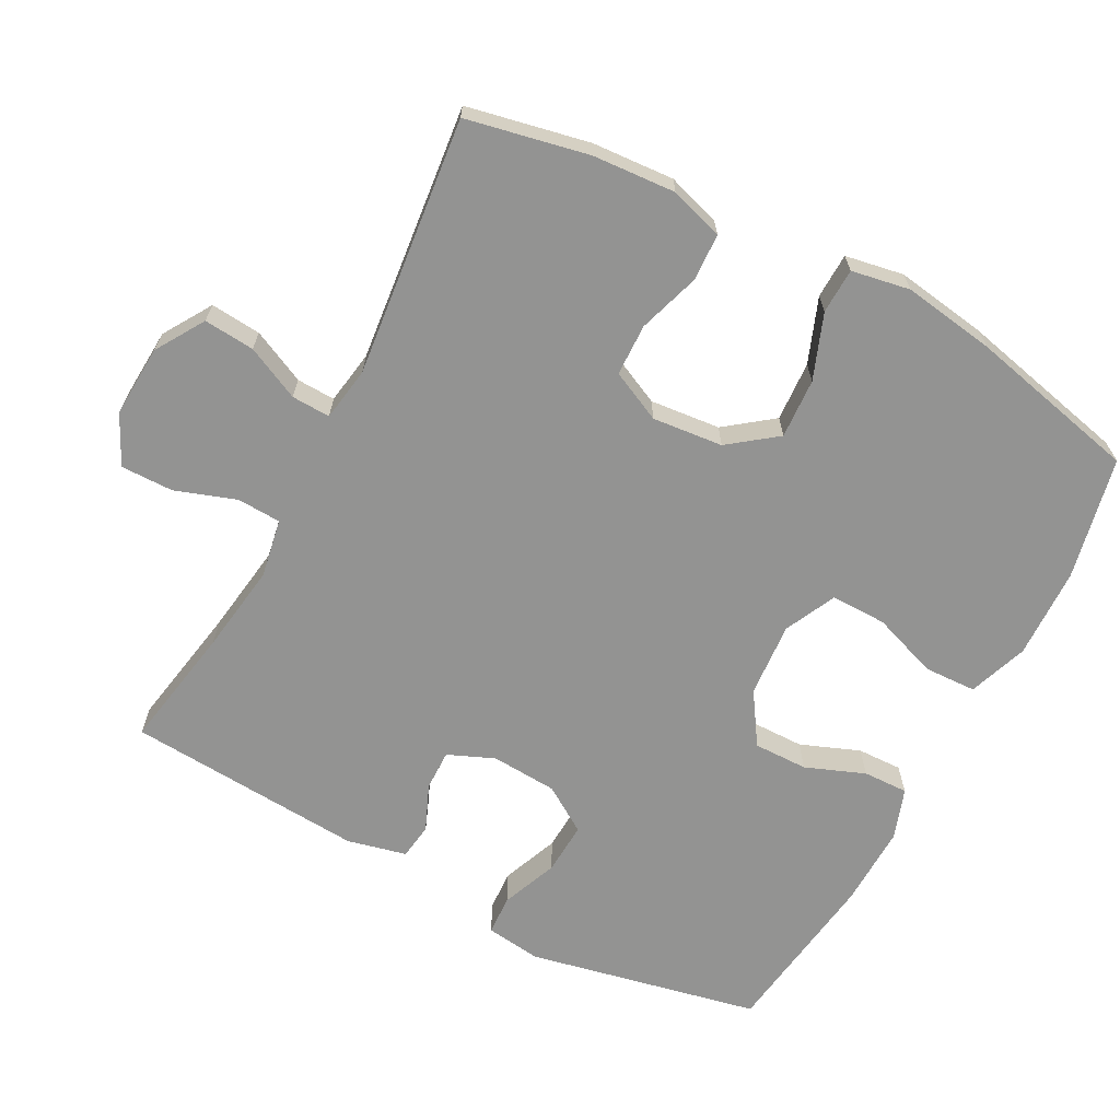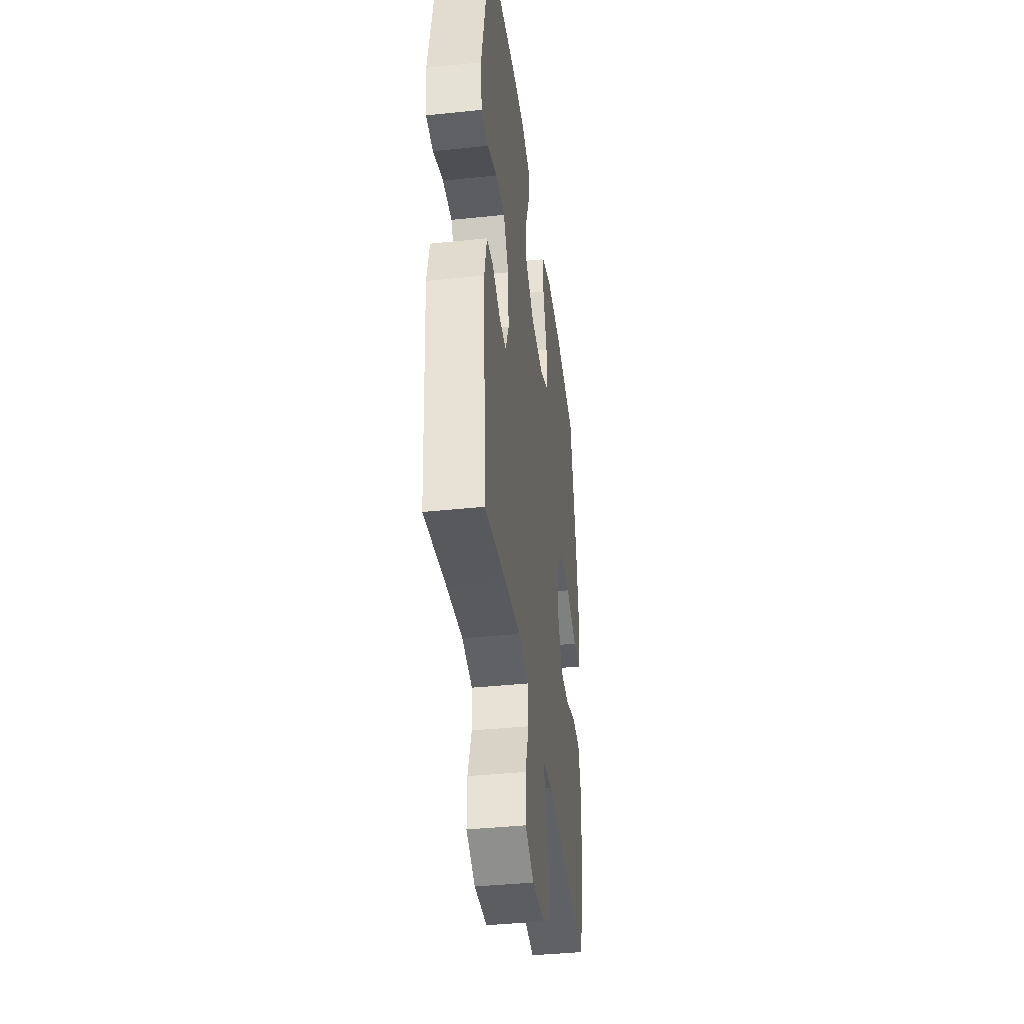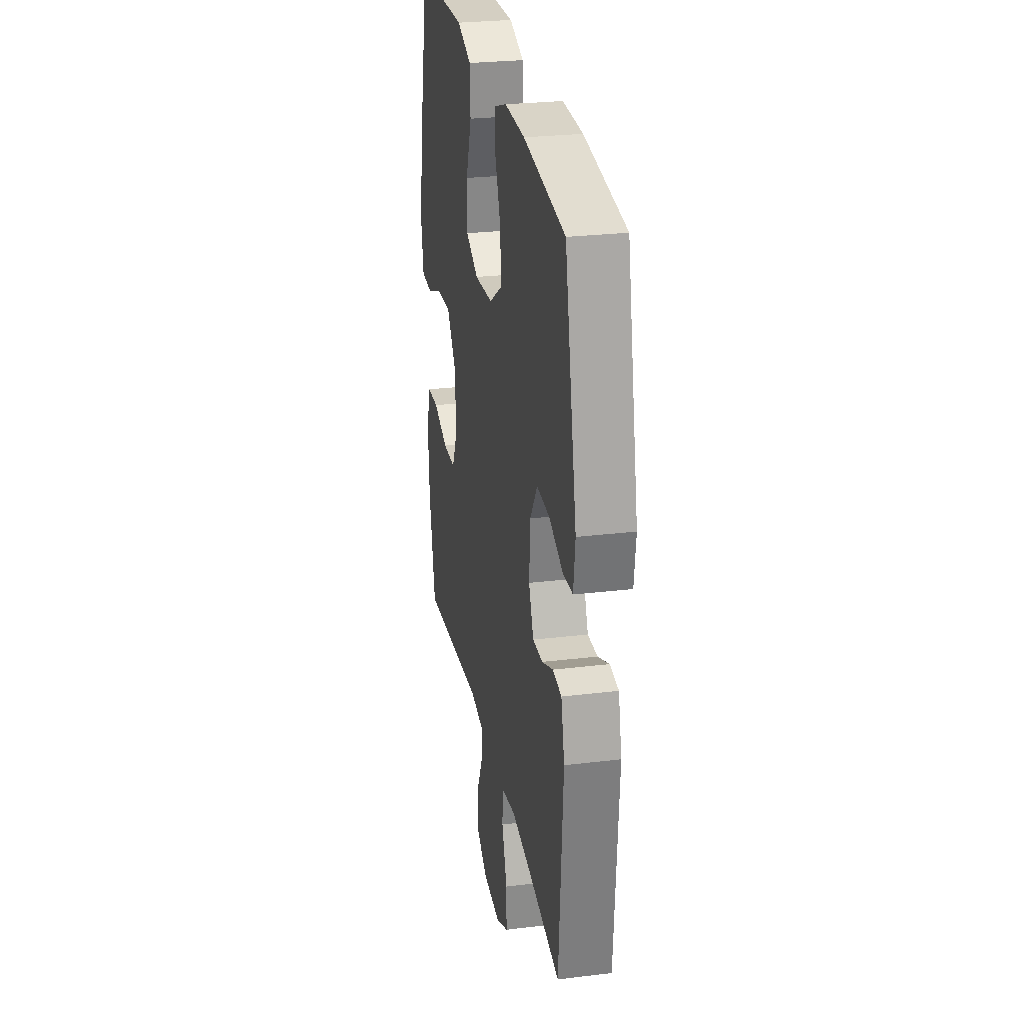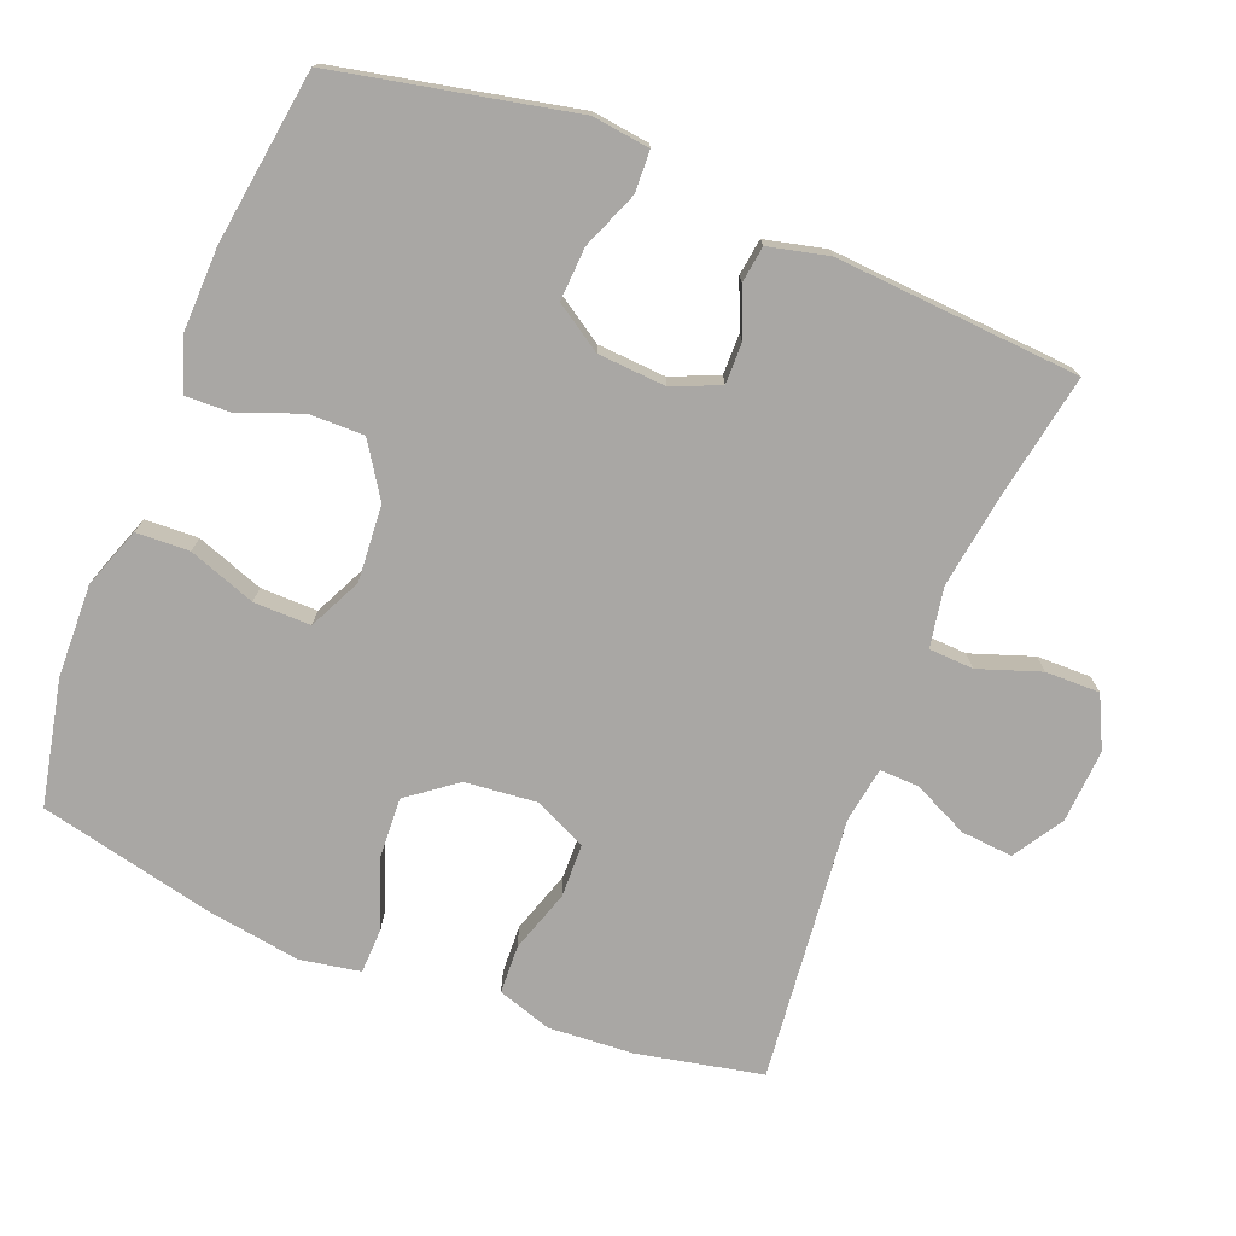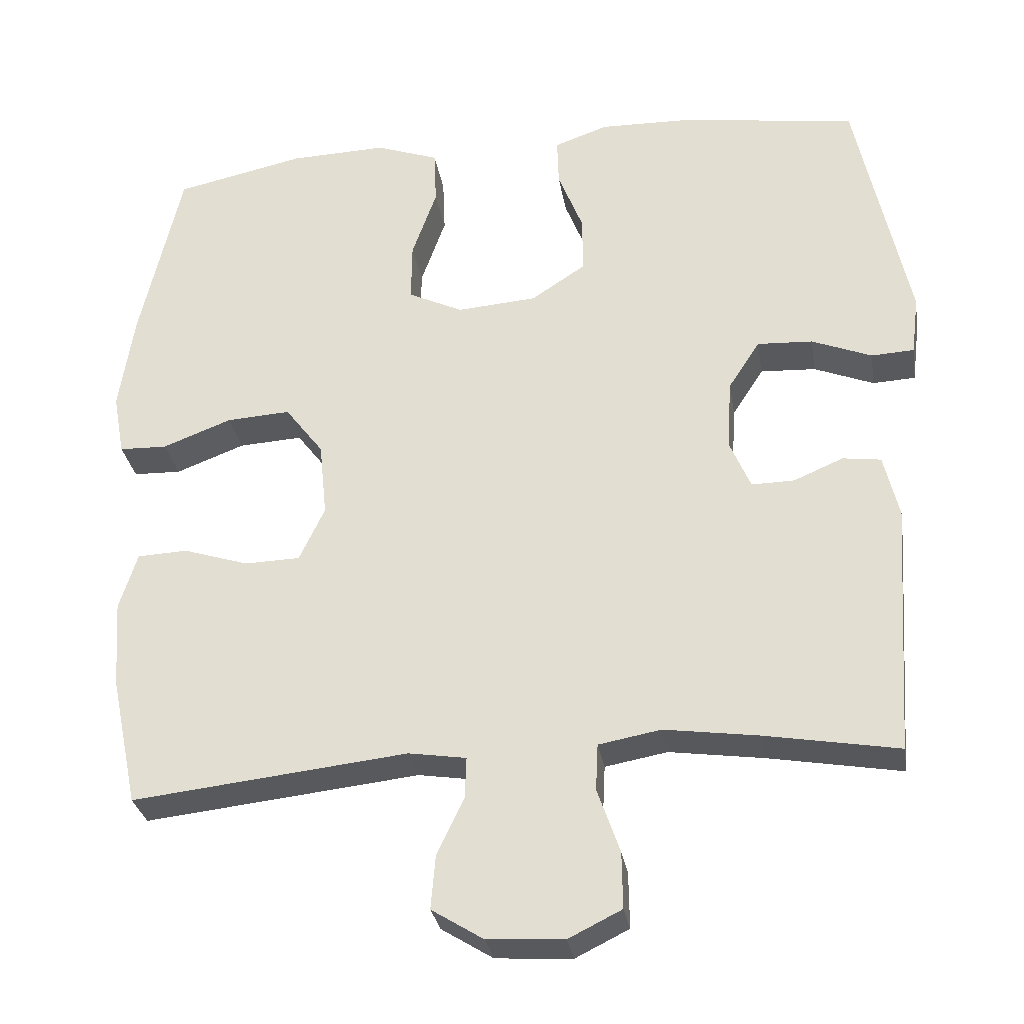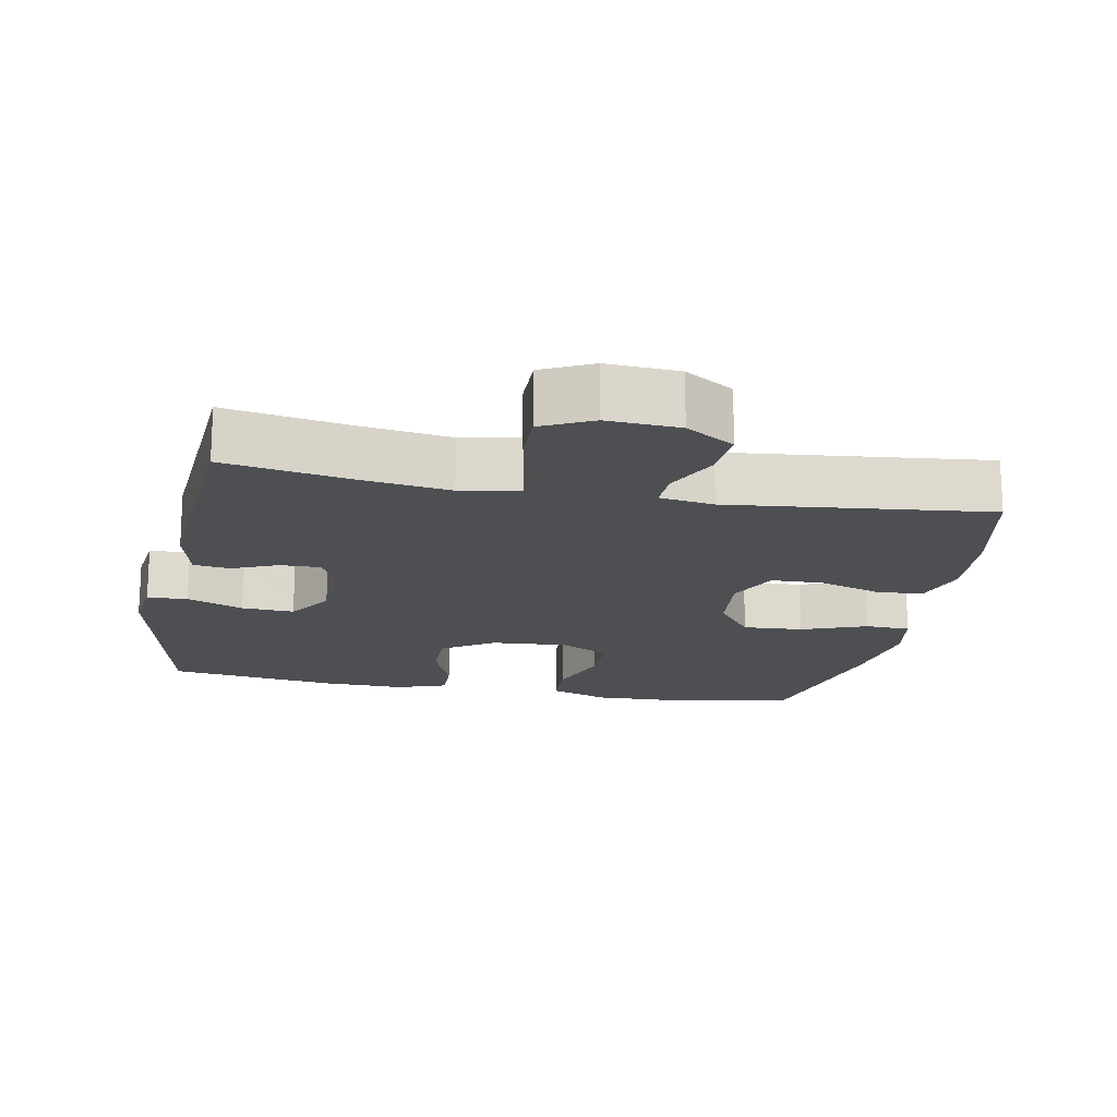
<metadata>
{"format":"obj","ext":"obj","renderer":"f3d","projection":"perspective","resolution":1024,"background":"white","views":[{"elev":-66.6,"azim":-118.0,"up":"+Y"},{"elev":-39.6,"azim":97.4,"up":"+Z"},{"elev":27.3,"azim":79.4,"up":"+Z"},{"elev":-74.7,"azim":68.2,"up":"+Y"},{"elev":-30.1,"azim":9.3,"up":"+Z"},{"elev":-17.5,"azim":169.1,"up":"+Y"}]}
</metadata>
<code>
v -0.5 0.07 -0.5
v -0.536 0.07 -0.327
v -0.544 0.07 -0.21
v -0.52 0.07 -0.134
v -0.453 0.07 -0.131
v -0.366 0.07 -0.159
v -0.292 0.07 -0.157
v -0.258 0.07 -0.085
v -0.268 0.07 0.015
v -0.319 0.07 0.082
v -0.404 0.07 0.077
v -0.496 0.07 0.042
v -0.56 0.07 0.044
v -0.575 0.07 0.127
v -0.555 0.07 0.258
v -0.5 0.07 0.5
v -0.327 0.07 0.537
v -0.198 0.07 0.541
v -0.114 0.07 0.511
v -0.111 0.07 0.437
v -0.144 0.07 0.344
v -0.145 0.07 0.265
v -0.072 0.07 0.23
v 0.034 0.07 0.238
v 0.107 0.07 0.286
v 0.106 0.07 0.363
v 0.073 0.07 0.447
v 0.071 0.07 0.511
v 0.143 0.07 0.536
v 0.26 0.07 0.533
v 0.5 0.07 0.5
v 0.57 0.07 0.171
v 0.56 0.07 0.092
v 0.503 0.07 0.089
v 0.423 0.07 0.121
v 0.349 0.07 0.125
v 0.307 0.07 0.06
v 0.301 0.07 -0.034
v 0.329 0.07 -0.1
v 0.386 0.07 -0.099
v 0.452 0.07 -0.071
v 0.503 0.07 -0.078
v 0.523 0.07 -0.162
v 0.5 0.07 -0.5
v 0.324 0.07 -0.469
v 0.197 0.07 -0.451
v 0.114 0.07 -0.466
v 0.111 0.07 -0.528
v 0.141 0.07 -0.614
v 0.142 0.07 -0.689
v 0.071 0.07 -0.724
v -0.031 0.07 -0.718
v -0.1 0.07 -0.675
v -0.094 0.07 -0.603
v -0.058 0.07 -0.527
v -0.056 0.07 -0.472
v -0.133 0.07 -0.46
v -0.5 0 -0.5
v -0.536 0 -0.327
v -0.544 0 -0.21
v -0.52 0 -0.134
v -0.453 0 -0.131
v -0.366 0 -0.159
v -0.292 0 -0.157
v -0.258 0 -0.085
v -0.268 0 0.015
v -0.319 0 0.082
v -0.404 0 0.077
v -0.496 0 0.042
v -0.56 0 0.044
v -0.575 0 0.127
v -0.555 0 0.258
v -0.5 0 0.5
v -0.327 0 0.537
v -0.198 0 0.541
v -0.114 0 0.511
v -0.111 0 0.437
v -0.144 0 0.344
v -0.145 0 0.265
v -0.072 0 0.23
v 0.034 0 0.238
v 0.107 0 0.286
v 0.106 0 0.363
v 0.073 0 0.447
v 0.071 0 0.511
v 0.143 0 0.536
v 0.26 0 0.533
v 0.5 0 0.5
v 0.57 0 0.171
v 0.56 0 0.092
v 0.503 0 0.089
v 0.423 0 0.121
v 0.349 0 0.125
v 0.307 0 0.06
v 0.301 0 -0.034
v 0.329 0 -0.1
v 0.386 0 -0.099
v 0.452 0 -0.071
v 0.503 0 -0.078
v 0.523 0 -0.162
v 0.5 0 -0.5
v 0.324 0 -0.469
v 0.197 0 -0.451
v 0.114 0 -0.466
v 0.111 0 -0.528
v 0.141 0 -0.614
v 0.142 0 -0.689
v 0.071 0 -0.724
v -0.031 0 -0.718
v -0.1 0 -0.675
v -0.094 0 -0.603
v -0.058 0 -0.527
v -0.056 0 -0.472
v -0.133 0 -0.46
f 53 54 55
f 52 53 55
f 51 52 55
f 50 51 55
f 49 50 55
f 48 49 55
f 47 48 55 56
f 46 47 56 57
f 43 44 45
f 42 43 45
f 41 42 45
f 40 41 45
f 39 40 45 46
f 38 39 46 57
f 33 34 35
f 32 33 35
f 31 32 35
f 30 31 35
f 29 30 35
f 28 29 35
f 27 28 35
f 26 27 35
f 25 26 35 36
f 24 25 36 37
f 19 20 21
f 18 19 21
f 17 18 21
f 16 17 21
f 15 16 21
f 14 15 21
f 13 14 21
f 12 13 21
f 11 12 21
f 10 11 21 22
f 9 10 22 23
f 4 5 6
f 3 4 6
f 2 3 6
f 1 2 6
f 57 1 6
f 57 6 7
f 37 38 57
f 24 37 57
f 23 24 57
f 9 23 57
f 8 9 57
f 7 8 57
f 112 111 110
f 112 110 109
f 112 109 108
f 112 108 107
f 112 107 106
f 112 106 105
f 113 112 105 104
f 114 113 104 103
f 102 101 100
f 102 100 99
f 102 99 98
f 102 98 97
f 103 102 97 96
f 114 103 96 95
f 92 91 90
f 92 90 89
f 92 89 88
f 92 88 87
f 92 87 86
f 92 86 85
f 92 85 84
f 92 84 83
f 93 92 83 82
f 94 93 82 81
f 78 77 76
f 78 76 75
f 78 75 74
f 78 74 73
f 78 73 72
f 78 72 71
f 78 71 70
f 78 70 69
f 78 69 68
f 79 78 68 67
f 80 79 67 66
f 63 62 61
f 63 61 60
f 63 60 59
f 63 59 58
f 63 58 114
f 64 63 114
f 114 95 94
f 114 94 81
f 114 81 80
f 114 80 66
f 114 66 65
f 114 65 64
f 1 58 59 2
f 2 59 60 3
f 3 60 61 4
f 4 61 62 5
f 5 62 63 6
f 6 63 64 7
f 7 64 65 8
f 8 65 66 9
f 9 66 67 10
f 10 67 68 11
f 11 68 69 12
f 12 69 70 13
f 13 70 71 14
f 14 71 72 15
f 15 72 73 16
f 16 73 74 17
f 17 74 75 18
f 18 75 76 19
f 19 76 77 20
f 20 77 78 21
f 21 78 79 22
f 22 79 80 23
f 23 80 81 24
f 24 81 82 25
f 25 82 83 26
f 26 83 84 27
f 27 84 85 28
f 28 85 86 29
f 29 86 87 30
f 30 87 88 31
f 31 88 89 32
f 32 89 90 33
f 33 90 91 34
f 34 91 92 35
f 35 92 93 36
f 36 93 94 37
f 37 94 95 38
f 38 95 96 39
f 39 96 97 40
f 40 97 98 41
f 41 98 99 42
f 42 99 100 43
f 43 100 101 44
f 44 101 102 45
f 45 102 103 46
f 46 103 104 47
f 47 104 105 48
f 48 105 106 49
f 49 106 107 50
f 50 107 108 51
f 51 108 109 52
f 52 109 110 53
f 53 110 111 54
f 54 111 112 55
f 55 112 113 56
f 56 113 114 57
f 57 114 58 1

</code>
